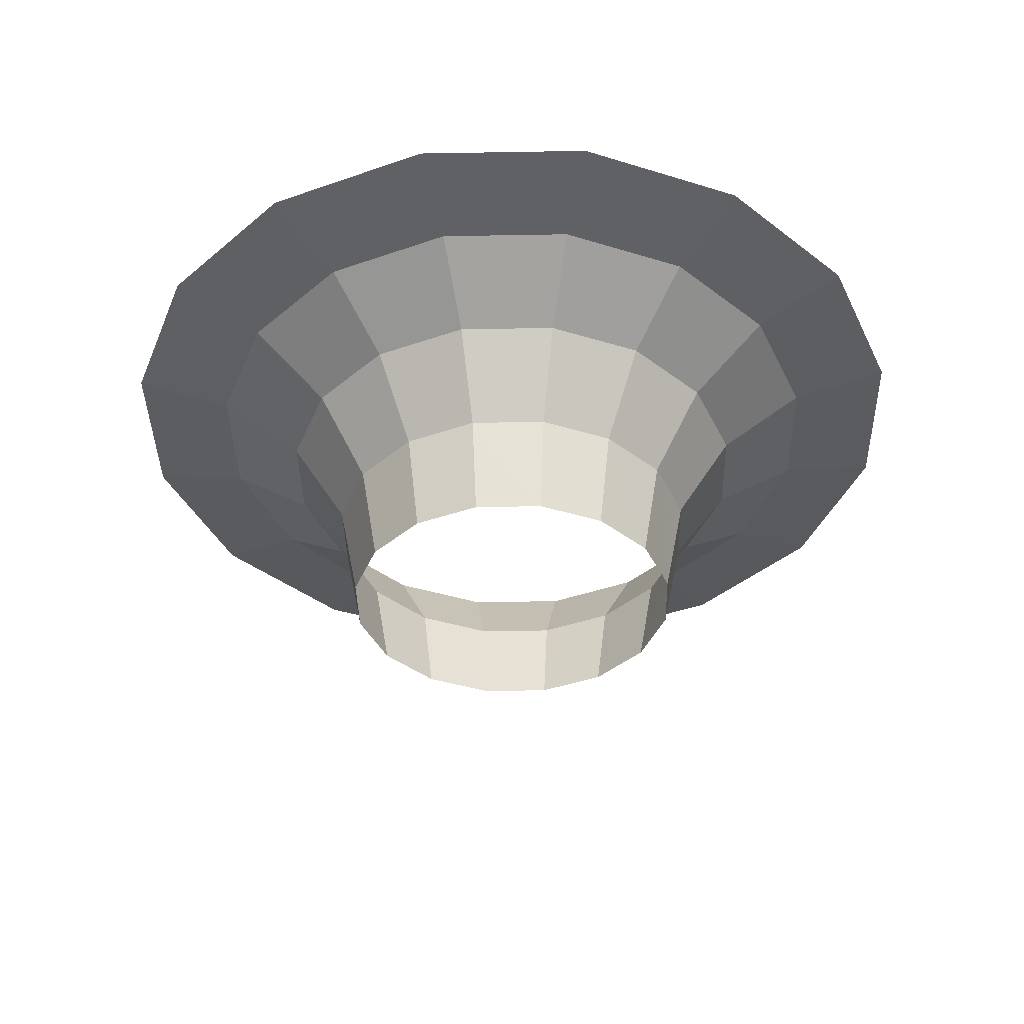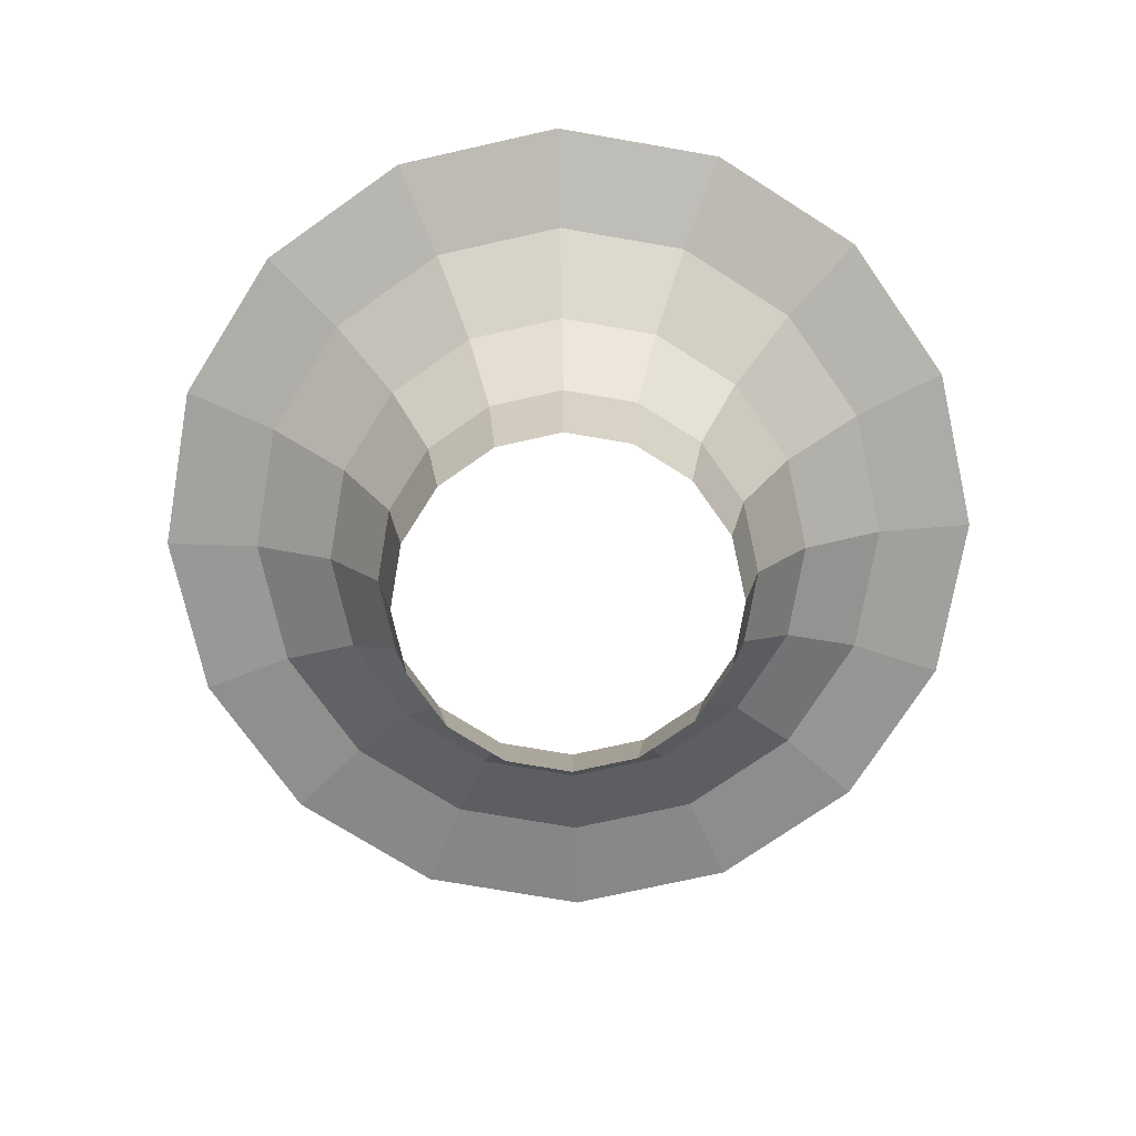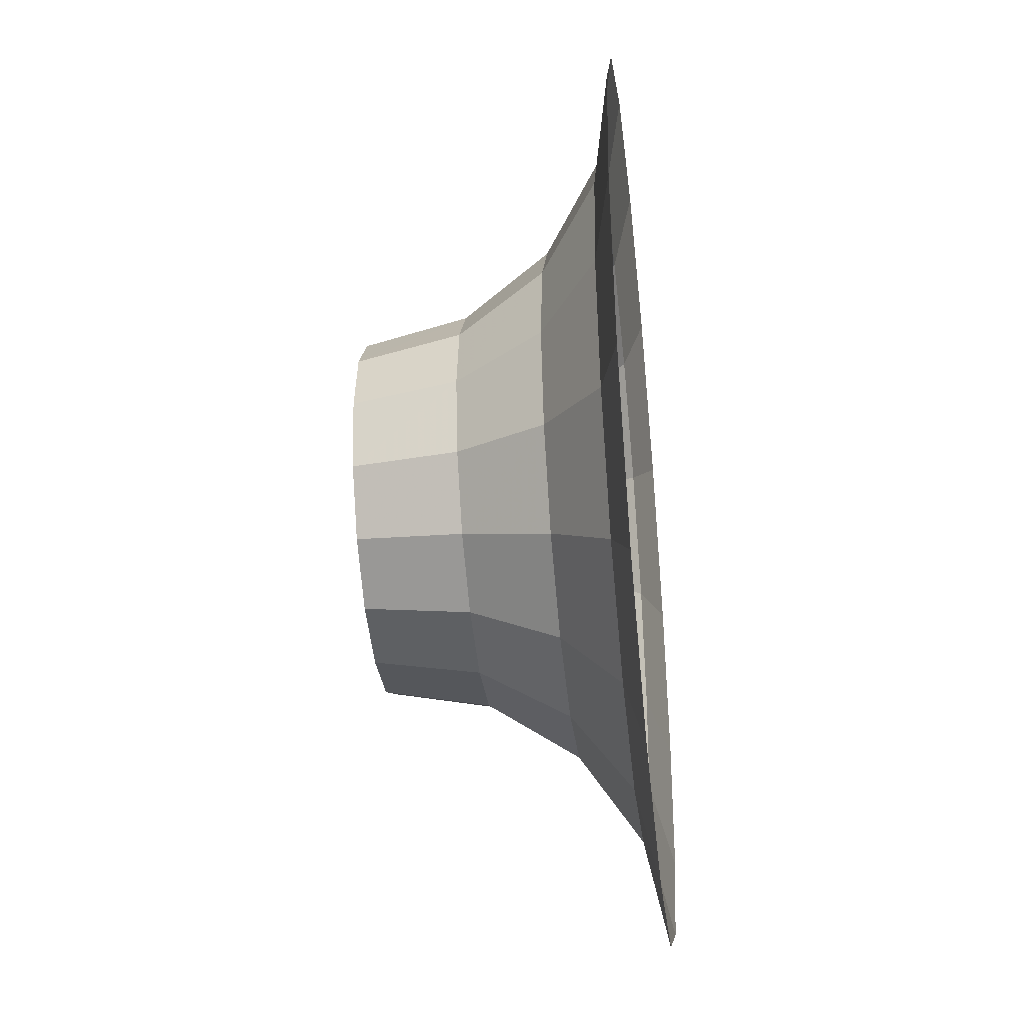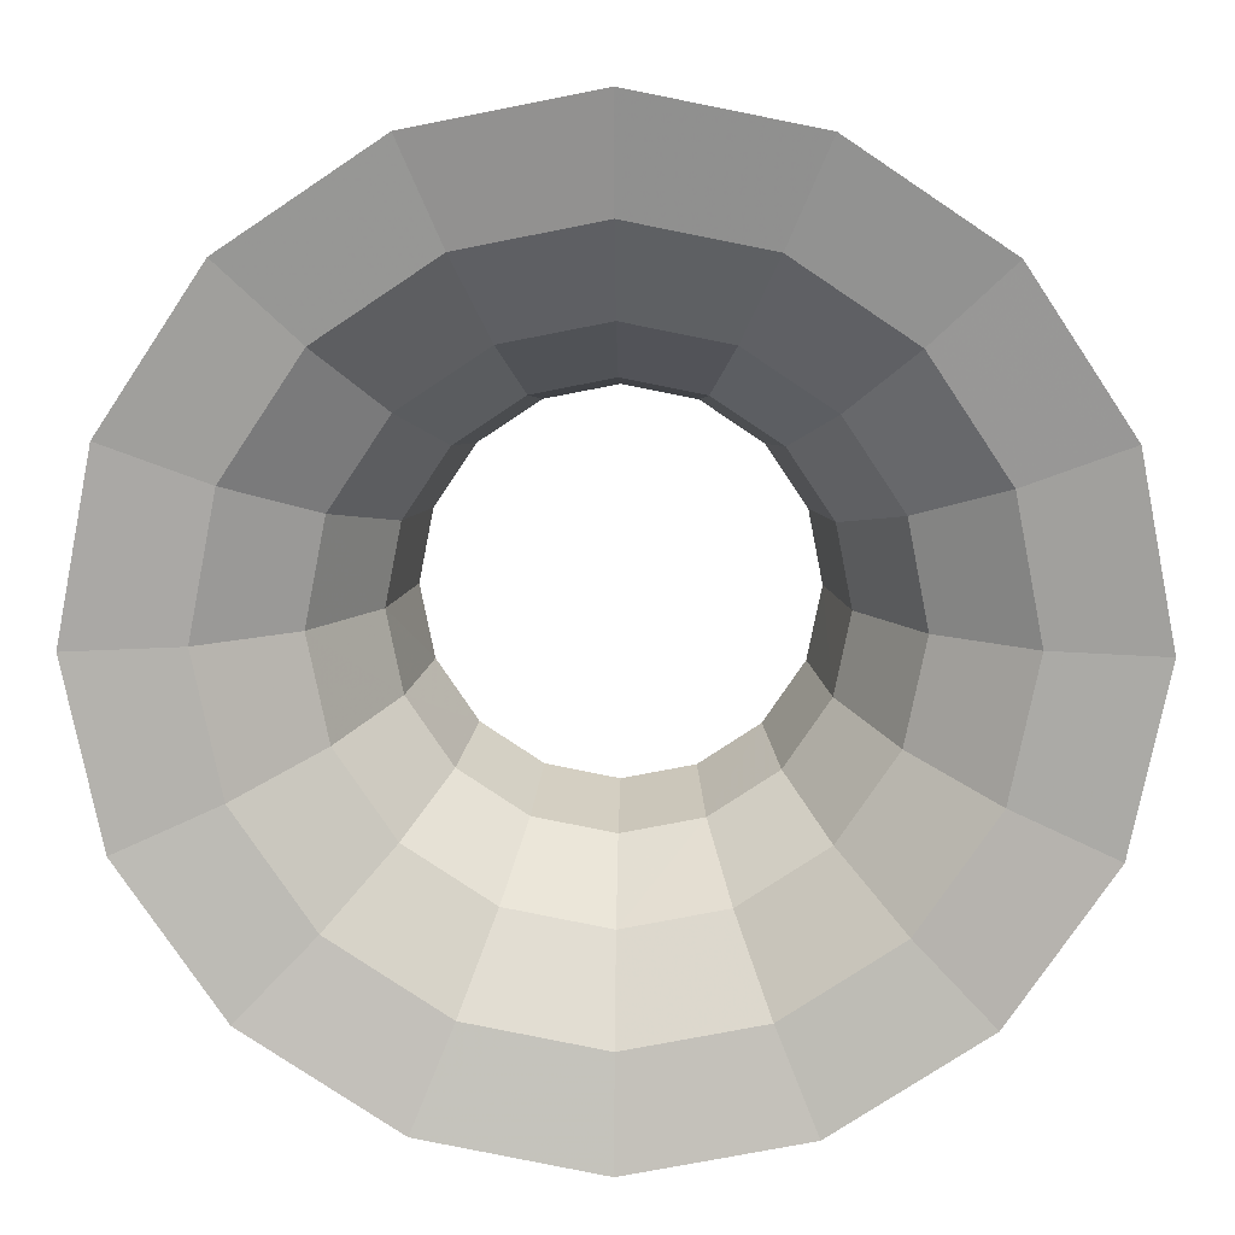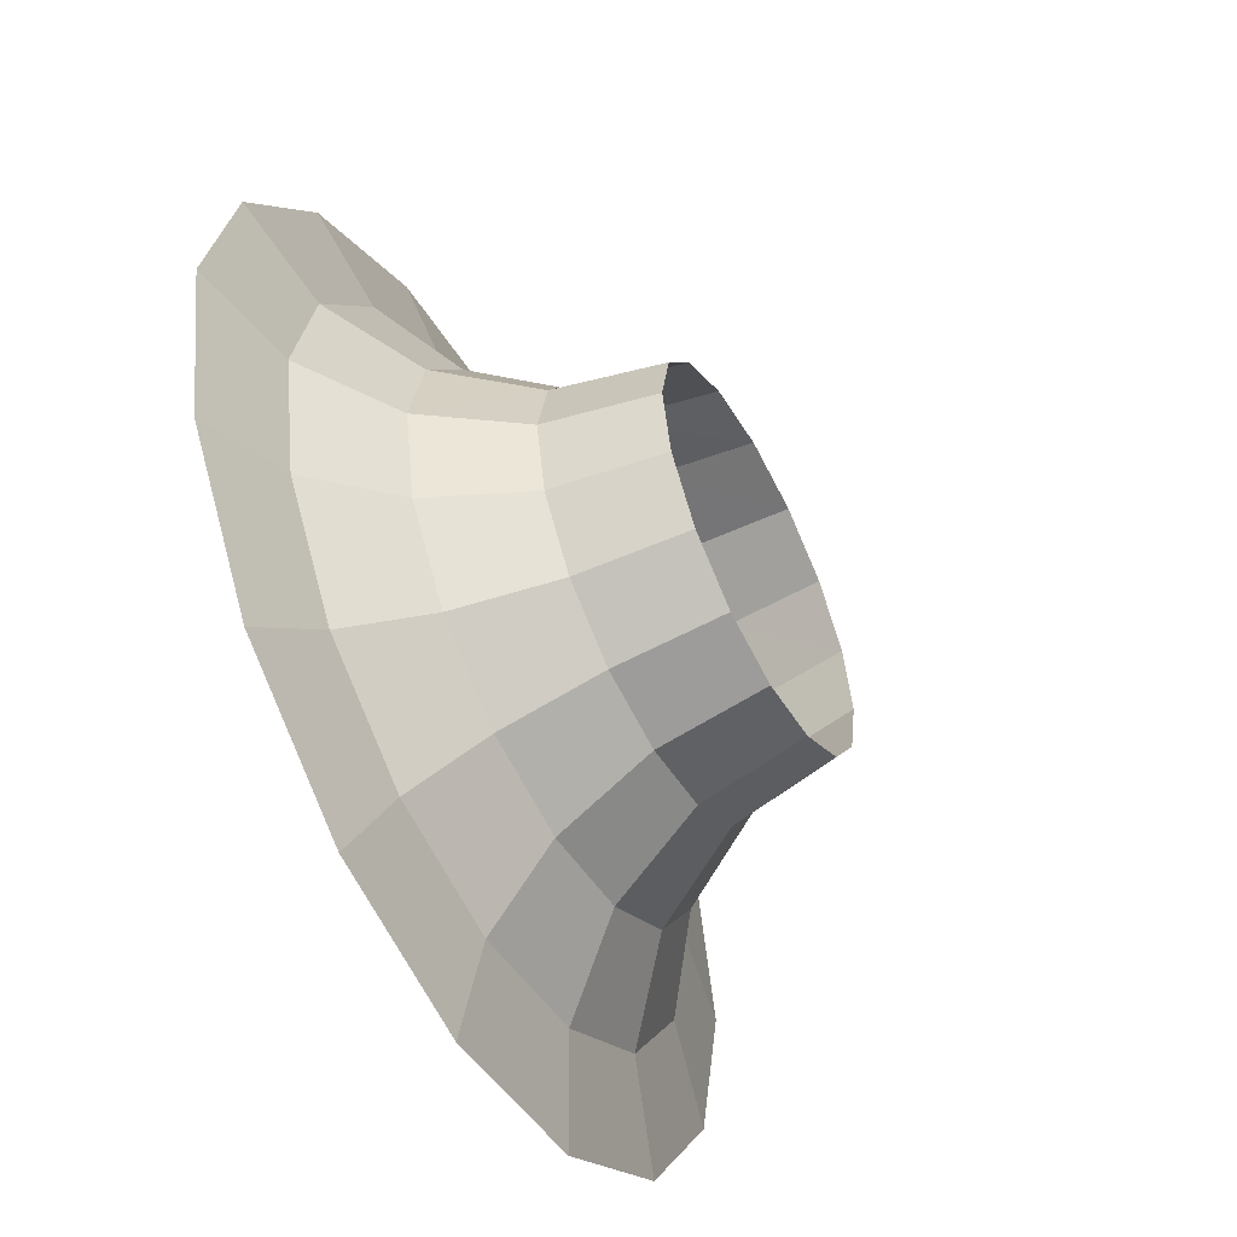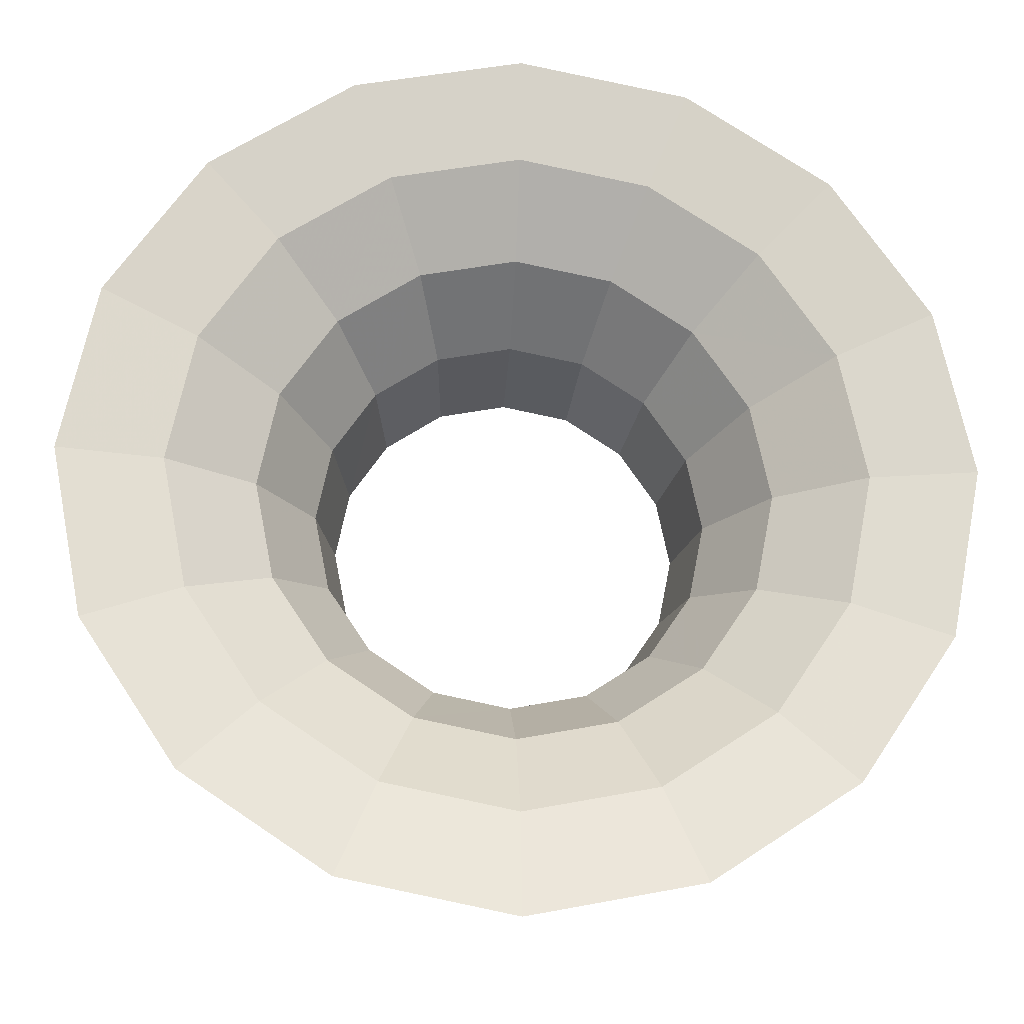
<metadata>
{"format":"obj","ext":"obj","renderer":"f3d","projection":"perspective","resolution":1024,"background":"white","views":[{"elev":-38.9,"azim":57.5,"up":"+Y"},{"elev":-73.6,"azim":136.4,"up":"+Y"},{"elev":-39.9,"azim":96.3,"up":"+Z"},{"elev":12.8,"azim":-178.8,"up":"+Z"},{"elev":-54.7,"azim":-62.1,"up":"+Z"},{"elev":-22.3,"azim":176.0,"up":"+Z"}]}
</metadata>
<code>
v 0.02 0 0
v 0.01848 0 0.007655
v 0.02058 0.01148 0.00853
v 0.02228 0.01148 0
v 0.02228 0.01148 0
v 0.02058 0.01148 0.00853
v 0.0266 0.02122 0.01102
v 0.02879 0.02122 0
v 0.02879 0.02122 0
v 0.0266 0.02122 0.01102
v 0.03559 0.02772 0.01474
v 0.03852 0.02772 0
v 0.03852 0.02772 0
v 0.03559 0.02772 0.01474
v 0.04619 0.03 0.01913
v 0.05 0.03 0
v 0.01848 0 0.007655
v 0.01414 0 0.01414
v 0.01576 0.01148 0.01576
v 0.02058 0.01148 0.00853
v 0.02058 0.01148 0.00853
v 0.01576 0.01148 0.01576
v 0.02036 0.02122 0.02036
v 0.0266 0.02122 0.01102
v 0.0266 0.02122 0.01102
v 0.02036 0.02122 0.02036
v 0.02723 0.02772 0.02723
v 0.03559 0.02772 0.01474
v 0.03559 0.02772 0.01474
v 0.02723 0.02772 0.02723
v 0.03535 0.03 0.03535
v 0.04619 0.03 0.01913
v 0.01414 0 0.01414
v 0.007655 0 0.01848
v 0.00853 0.01148 0.02058
v 0.01576 0.01148 0.01576
v 0.01576 0.01148 0.01576
v 0.00853 0.01148 0.02058
v 0.01102 0.02122 0.0266
v 0.02036 0.02122 0.02036
v 0.02036 0.02122 0.02036
v 0.01102 0.02122 0.0266
v 0.01474 0.02772 0.03559
v 0.02723 0.02772 0.02723
v 0.02723 0.02772 0.02723
v 0.01474 0.02772 0.03559
v 0.01913 0.03 0.04619
v 0.03535 0.03 0.03535
v 0.007655 0 0.01848
v 0 0 0.02
v 0 0.01148 0.02228
v 0.00853 0.01148 0.02058
v 0.00853 0.01148 0.02058
v 0 0.01148 0.02228
v 0 0.02122 0.02879
v 0.01102 0.02122 0.0266
v 0.01102 0.02122 0.0266
v 0 0.02122 0.02879
v 0 0.02772 0.03852
v 0.01474 0.02772 0.03559
v 0.01474 0.02772 0.03559
v 0 0.02772 0.03852
v 0 0.03 0.05
v 0.01913 0.03 0.04619
v 0 0 0.02
v -0.007655 0 0.01848
v -0.00853 0.01148 0.02058
v 0 0.01148 0.02228
v 0 0.01148 0.02228
v -0.00853 0.01148 0.02058
v -0.01102 0.02122 0.0266
v 0 0.02122 0.02879
v 0 0.02122 0.02879
v -0.01102 0.02122 0.0266
v -0.01474 0.02772 0.03559
v 0 0.02772 0.03852
v 0 0.02772 0.03852
v -0.01474 0.02772 0.03559
v -0.01913 0.03 0.04619
v 0 0.03 0.05
v -0.007655 0 0.01848
v -0.01414 0 0.01414
v -0.01576 0.01148 0.01576
v -0.00853 0.01148 0.02058
v -0.00853 0.01148 0.02058
v -0.01576 0.01148 0.01576
v -0.02036 0.02122 0.02036
v -0.01102 0.02122 0.0266
v -0.01102 0.02122 0.0266
v -0.02036 0.02122 0.02036
v -0.02723 0.02772 0.02723
v -0.01474 0.02772 0.03559
v -0.01474 0.02772 0.03559
v -0.02723 0.02772 0.02723
v -0.03535 0.03 0.03535
v -0.01913 0.03 0.04619
v -0.01414 0 0.01414
v -0.01848 0 0.007655
v -0.02058 0.01148 0.00853
v -0.01576 0.01148 0.01576
v -0.01576 0.01148 0.01576
v -0.02058 0.01148 0.00853
v -0.0266 0.02122 0.01102
v -0.02036 0.02122 0.02036
v -0.02036 0.02122 0.02036
v -0.0266 0.02122 0.01102
v -0.03559 0.02772 0.01474
v -0.02723 0.02772 0.02723
v -0.02723 0.02772 0.02723
v -0.03559 0.02772 0.01474
v -0.04619 0.03 0.01913
v -0.03535 0.03 0.03535
v -0.01848 0 0.007655
v -0.02 0 0
v -0.02228 0.01148 0
v -0.02058 0.01148 0.00853
v -0.02058 0.01148 0.00853
v -0.02228 0.01148 0
v -0.02879 0.02122 0
v -0.0266 0.02122 0.01102
v -0.0266 0.02122 0.01102
v -0.02879 0.02122 0
v -0.03852 0.02772 0
v -0.03559 0.02772 0.01474
v -0.03559 0.02772 0.01474
v -0.03852 0.02772 0
v -0.05 0.03 0
v -0.04619 0.03 0.01913
v -0.02 0 0
v -0.01848 0 -0.007655
v -0.02058 0.01148 -0.00853
v -0.02228 0.01148 0
v -0.02228 0.01148 0
v -0.02058 0.01148 -0.00853
v -0.0266 0.02122 -0.01102
v -0.02879 0.02122 0
v -0.02879 0.02122 0
v -0.0266 0.02122 -0.01102
v -0.03559 0.02772 -0.01474
v -0.03852 0.02772 0
v -0.03852 0.02772 0
v -0.03559 0.02772 -0.01474
v -0.04619 0.03 -0.01913
v -0.05 0.03 0
v -0.01848 0 -0.007655
v -0.01414 0 -0.01414
v -0.01576 0.01148 -0.01576
v -0.02058 0.01148 -0.00853
v -0.02058 0.01148 -0.00853
v -0.01576 0.01148 -0.01576
v -0.02036 0.02122 -0.02036
v -0.0266 0.02122 -0.01102
v -0.0266 0.02122 -0.01102
v -0.02036 0.02122 -0.02036
v -0.02723 0.02772 -0.02723
v -0.03559 0.02772 -0.01474
v -0.03559 0.02772 -0.01474
v -0.02723 0.02772 -0.02723
v -0.03535 0.03 -0.03535
v -0.04619 0.03 -0.01913
v -0.01414 0 -0.01414
v -0.007655 0 -0.01848
v -0.00853 0.01148 -0.02058
v -0.01576 0.01148 -0.01576
v -0.01576 0.01148 -0.01576
v -0.00853 0.01148 -0.02058
v -0.01102 0.02122 -0.0266
v -0.02036 0.02122 -0.02036
v -0.02036 0.02122 -0.02036
v -0.01102 0.02122 -0.0266
v -0.01474 0.02772 -0.03559
v -0.02723 0.02772 -0.02723
v -0.02723 0.02772 -0.02723
v -0.01474 0.02772 -0.03559
v -0.01913 0.03 -0.04619
v -0.03535 0.03 -0.03535
v -0.007655 0 -0.01848
v 0 0 -0.02
v 0 0.01148 -0.02228
v -0.00853 0.01148 -0.02058
v -0.00853 0.01148 -0.02058
v 0 0.01148 -0.02228
v 0 0.02122 -0.02879
v -0.01102 0.02122 -0.0266
v -0.01102 0.02122 -0.0266
v 0 0.02122 -0.02879
v 0 0.02772 -0.03852
v -0.01474 0.02772 -0.03559
v -0.01474 0.02772 -0.03559
v 0 0.02772 -0.03852
v 0 0.03 -0.05
v -0.01913 0.03 -0.04619
v 0 0 -0.02
v 0.007655 0 -0.01848
v 0.00853 0.01148 -0.02058
v 0 0.01148 -0.02228
v 0 0.01148 -0.02228
v 0.00853 0.01148 -0.02058
v 0.01102 0.02122 -0.0266
v 0 0.02122 -0.02879
v 0 0.02122 -0.02879
v 0.01102 0.02122 -0.0266
v 0.01474 0.02772 -0.03559
v 0 0.02772 -0.03852
v 0 0.02772 -0.03852
v 0.01474 0.02772 -0.03559
v 0.01913 0.03 -0.04619
v 0 0.03 -0.05
v 0.007655 0 -0.01848
v 0.01414 0 -0.01414
v 0.01576 0.01148 -0.01576
v 0.00853 0.01148 -0.02058
v 0.00853 0.01148 -0.02058
v 0.01576 0.01148 -0.01576
v 0.02036 0.02122 -0.02036
v 0.01102 0.02122 -0.0266
v 0.01102 0.02122 -0.0266
v 0.02036 0.02122 -0.02036
v 0.02723 0.02772 -0.02723
v 0.01474 0.02772 -0.03559
v 0.01474 0.02772 -0.03559
v 0.02723 0.02772 -0.02723
v 0.03535 0.03 -0.03535
v 0.01913 0.03 -0.04619
v 0.01414 0 -0.01414
v 0.01848 0 -0.007655
v 0.02058 0.01148 -0.00853
v 0.01576 0.01148 -0.01576
v 0.01576 0.01148 -0.01576
v 0.02058 0.01148 -0.00853
v 0.0266 0.02122 -0.01102
v 0.02036 0.02122 -0.02036
v 0.02036 0.02122 -0.02036
v 0.0266 0.02122 -0.01102
v 0.03559 0.02772 -0.01474
v 0.02723 0.02772 -0.02723
v 0.02723 0.02772 -0.02723
v 0.03559 0.02772 -0.01474
v 0.04619 0.03 -0.01913
v 0.03535 0.03 -0.03535
v 0.01848 0 -0.007655
v 0.02 0 0
v 0.02228 0.01148 0
v 0.02058 0.01148 -0.00853
v 0.02058 0.01148 -0.00853
v 0.02228 0.01148 0
v 0.02879 0.02122 0
v 0.0266 0.02122 -0.01102
v 0.0266 0.02122 -0.01102
v 0.02879 0.02122 0
v 0.03852 0.02772 0
v 0.03559 0.02772 -0.01474
v 0.03559 0.02772 -0.01474
v 0.03852 0.02772 0
v 0.05 0.03 0
v 0.04619 0.03 -0.01913
g mesh51207
f 1 2 3
f 3 4 1
f 5 6 7
f 7 8 5
f 9 10 11
f 11 12 9
f 13 14 15
f 15 16 13
f 17 18 19
f 19 20 17
f 21 22 23
f 23 24 21
f 25 26 27
f 27 28 25
f 29 30 31
f 31 32 29
f 33 34 35
f 35 36 33
f 37 38 39
f 39 40 37
f 41 42 43
f 43 44 41
f 45 46 47
f 47 48 45
f 49 50 51
f 51 52 49
f 53 54 55
f 55 56 53
f 57 58 59
f 59 60 57
f 61 62 63
f 63 64 61
f 65 66 67
f 67 68 65
f 69 70 71
f 71 72 69
f 73 74 75
f 75 76 73
f 77 78 79
f 79 80 77
f 81 82 83
f 83 84 81
f 85 86 87
f 87 88 85
f 89 90 91
f 91 92 89
f 93 94 95
f 95 96 93
f 97 98 99
f 99 100 97
f 101 102 103
f 103 104 101
f 105 106 107
f 107 108 105
f 109 110 111
f 111 112 109
f 113 114 115
f 115 116 113
f 117 118 119
f 119 120 117
f 121 122 123
f 123 124 121
f 125 126 127
f 127 128 125
f 129 130 131
f 131 132 129
f 133 134 135
f 135 136 133
f 137 138 139
f 139 140 137
f 141 142 143
f 143 144 141
f 145 146 147
f 147 148 145
f 149 150 151
f 151 152 149
f 153 154 155
f 155 156 153
f 157 158 159
f 159 160 157
f 161 162 163
f 163 164 161
f 165 166 167
f 167 168 165
f 169 170 171
f 171 172 169
f 173 174 175
f 175 176 173
f 177 178 179
f 179 180 177
f 181 182 183
f 183 184 181
f 185 186 187
f 187 188 185
f 189 190 191
f 191 192 189
f 193 194 195
f 195 196 193
f 197 198 199
f 199 200 197
f 201 202 203
f 203 204 201
f 205 206 207
f 207 208 205
f 209 210 211
f 211 212 209
f 213 214 215
f 215 216 213
f 217 218 219
f 219 220 217
f 221 222 223
f 223 224 221
f 225 226 227
f 227 228 225
f 229 230 231
f 231 232 229
f 233 234 235
f 235 236 233
f 237 238 239
f 239 240 237
f 241 242 243
f 243 244 241
f 245 246 247
f 247 248 245
f 249 250 251
f 251 252 249
f 253 254 255
f 255 256 253

</code>
